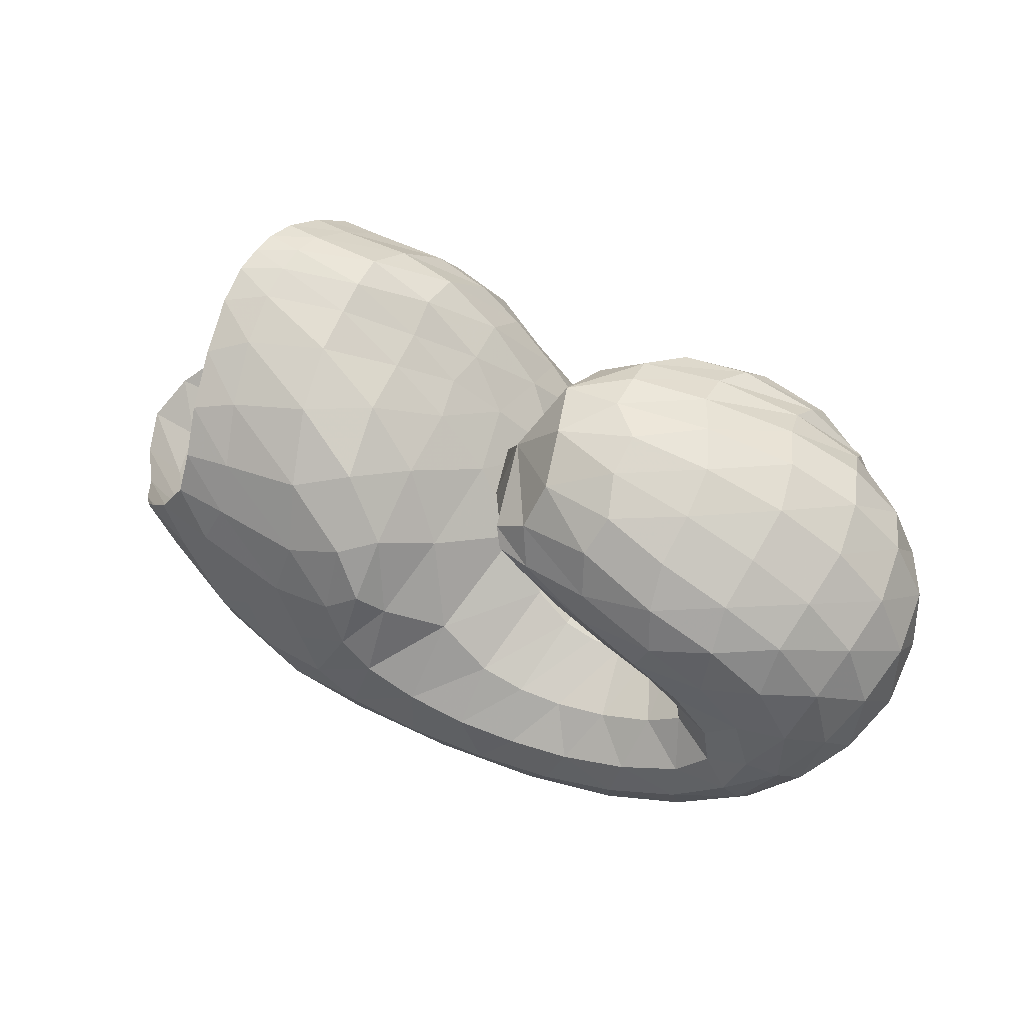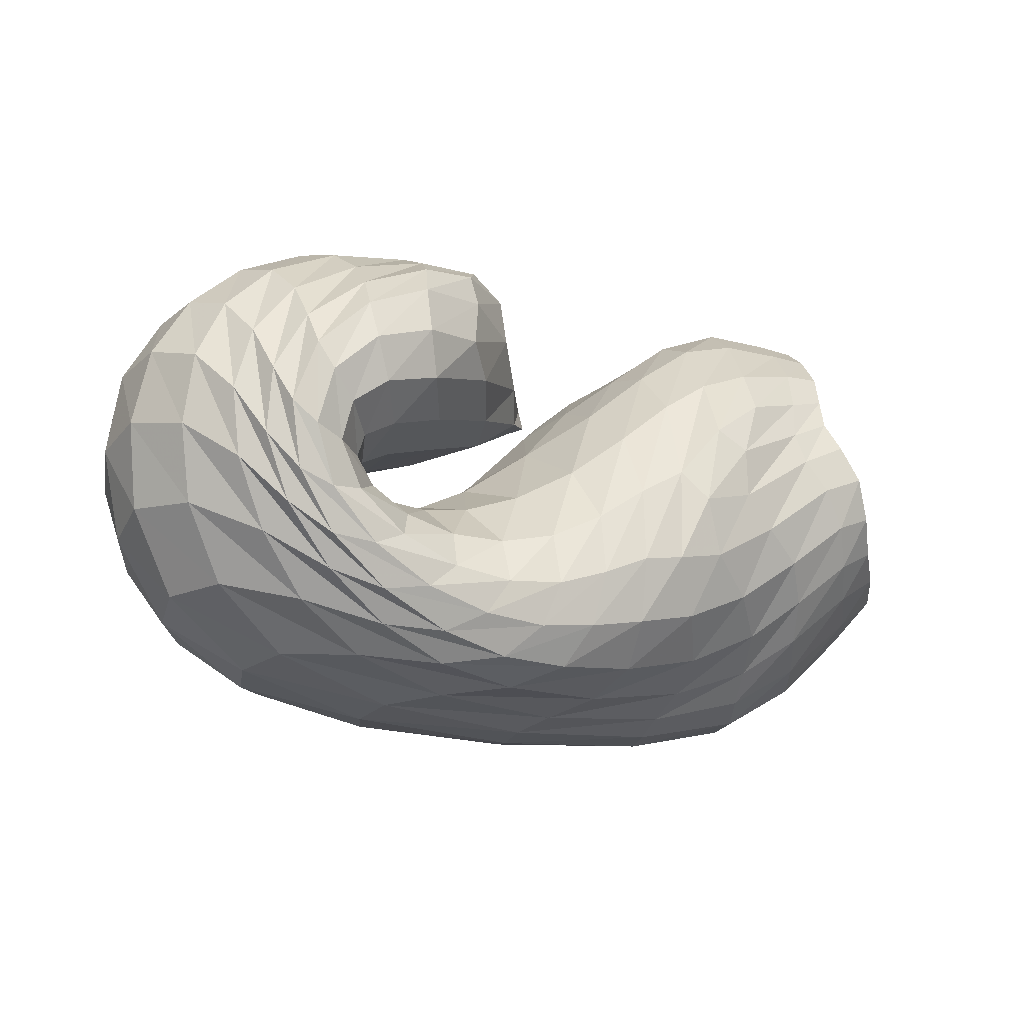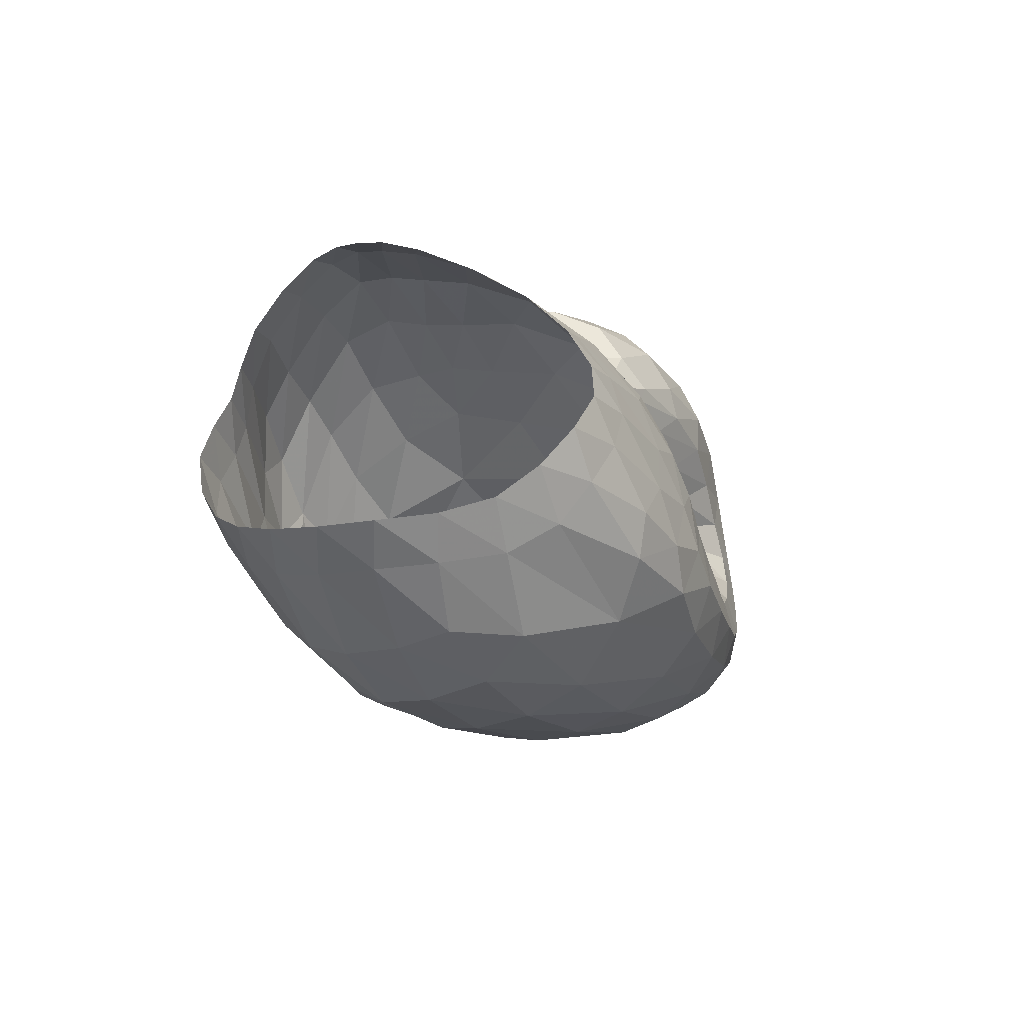
<metadata>
{"format":"obj","ext":"obj","renderer":"f3d","projection":"perspective","resolution":1024,"background":"white","views":[{"elev":58.4,"azim":24.2,"up":"+Y"},{"elev":-16.4,"azim":147.2,"up":"+Y"},{"elev":-8.1,"azim":-73.5,"up":"+Y"}]}
</metadata>
<code>
v 97.32 181.1 113.9
v 132.6 179.9 119.4
v 170.9 157.3 127.8
v 205.6 124.8 120.4
v 237.1 105.3 137.1
v 255.3 102.8 142.3
v 267.2 106.9 141.7
v 253.6 117.8 145.7
v 213.8 134 154.7
v 203.5 167.6 148.5
v 94.38 180.6 129.8
v 132.6 176.1 145.4
v 172 153.4 163.5
v 95.93 170.3 158.5
v 139.9 154.9 185.3
v 169.3 128 202
v 195.9 111.5 191.6
v 225.9 95.34 195.1
v 254.5 94.12 192.1
v 279.9 106.6 188.5
v 266.6 123.1 186.6
v 234.3 143.6 185.3
v 211.3 155.3 179.6
v 100.9 150.5 186.8
v 140.4 120.2 205.7
v 93.8 128.8 196.7
v 117 97.02 206.7
v 158 90.01 214.4
v 193.9 74.21 214.9
v 242.2 69.65 210.4
v 285.5 80.5 203.5
v 306.2 108.9 196.2
v 286.6 143.4 194.2
v 243.1 160.9 187.8
v 77.02 106.3 184.9
v 128.1 65.61 195.5
v 215.7 47.98 199.1
v 285.4 58.82 194.6
v 323 94 186.3
v 320.6 140.6 180.1
v 286.2 169.1 178
v 243.8 182.1 170.8
v 60.92 91.26 159.8
v 85.42 60.11 155.1
v 140.2 37.85 163.1
v 240.5 35.67 169.9
v 315.1 61.46 166.9
v 341.5 112 156.9
v 328.6 154.9 147.7
v 291 180.6 145.4
v 241 190.3 145
v 55.91 88.06 125.5
v 95.18 55.02 119.5
v 150.7 34.88 131.1
v 249.1 36.98 137.8
v 313.3 66.48 128.1
v 332.9 111.8 116.5
v 322.2 151.8 112.6
v 283.6 177.9 114.6
v 231.9 186.9 122.3
v 77.48 92.18 91.45
v 114.6 65.71 91.6
v 152.7 46.13 108.4
v 223 39.77 103.1
v 270.9 53.7 100.2
v 306.1 86.47 96.98
v 314 126.6 93.75
v 284.5 160.2 91.6
v 241.4 174.1 98.57
v 98.25 106.4 69.81
v 129.5 86.96 72.52
v 169.7 64.68 77.31
v 207.3 57.27 79.38
v 242.6 58.01 85.43
v 280.5 75.37 88.36
v 302.4 108.9 85.98
v 285.5 138.1 80.18
v 245.3 147.5 88.97
v 110.2 129.7 67.84
v 152.5 105.9 67.28
v 111.7 148.5 76.12
v 145.4 139 70.45
v 177.5 110.5 70.83
v 204.2 93.27 78.74
v 234.7 82.89 89.34
v 264.7 88.86 97.01
v 282.3 105 98.07
v 271 116.9 95.38
v 226.1 131.3 113.3
v 195.9 140.8 137.2
v 103.6 170.4 93.57
v 136.8 169.8 94.3
v 172.5 152.3 98.32
v 108.9 182.4 116.5
v 95.73 181.4 121.3
v 99.72 178.2 105.2
v 111 179.6 107.2
v 154.7 168.9 123.6
v 107.8 181.8 125
v 132.4 178.2 130.5
v 133 179.4 108.3
v 153.8 171 110.6
v 186.3 144.5 124.7
v 154.5 168 136.6
v 172.9 155.8 141.2
v 173.2 155.8 114.8
v 223.9 111.4 130.2
v 189.5 140.8 146.1
v 205.3 123.2 156.1
v 205.8 111.2 92.43
v 222.1 102 100.6
v 190.2 136.9 104.3
v 247.3 103.3 140.8
v 219.6 110.3 165.8
v 231.6 104.4 169.7
v 237.2 97.22 107.6
v 249.8 96.43 112.5
v 262.4 103.8 142.1
v 241.5 101.7 170.6
v 251.4 101 170.2
v 260.4 98.29 115.7
v 268.5 101.5 117
v 265.5 111.9 143
v 261.9 103.1 169
v 269.6 108.4 168.6
v 272.6 105.3 116.2
v 271 109.6 115.8
v 234 124.2 149.6
v 268.3 114.6 169.5
v 255.8 120.6 170.5
v 260.3 115 117.9
v 240.5 121.5 123.3
v 199.6 147.9 156.7
v 238.1 128.3 171.9
v 220.6 139.5 173.3
v 217.4 129.6 133
v 199.9 139.4 141.6
v 207.9 152.5 171.9
v 208 159.6 174.7
v 217.7 167.8 175.8
v 221.2 180.1 166.7
v 218.1 186.6 150.2
v 213.7 185.3 133.1
v 218.5 176 116.2
v 220.7 159 109.1
v 209.7 147.8 121.1
v 196.2 147.9 139.7
v 107.3 179.8 136.2
v 94.2 177.3 141.9
v 154.4 167.1 154.4
v 108.4 174.7 152.2
v 134.9 169.1 165.5
v 156.5 158.6 176.9
v 171 142.9 187.2
v 185.6 134.5 175.6
v 111.6 164.9 170.7
v 98.5 161.1 175
v 160 141.6 195.5
v 115.5 152.2 186.1
v 143.8 136.9 198.8
v 177.9 121.5 199.3
v 159.5 121.9 206
v 166.7 109.4 209.9
v 212.2 99.82 195.1
v 176.4 99.11 210.9
v 192.3 90.8 211
v 239.3 93.13 193.9
v 210.3 85.43 210.4
v 228.3 82.32 208.5
v 270 99.25 190.1
v 247 81.79 206.2
v 266.6 85.58 203.4
v 278.3 114.5 187.3
v 284.4 93.53 200.2
v 293.5 103.9 197.1
v 251.3 133.1 186.6
v 290.5 116.5 194.8
v 279.4 130.1 194
v 219.1 152.1 182.1
v 264.1 141.3 193.7
v 243.9 149.8 190.2
v 222 156.9 183.2
v 116.8 138.9 195.9
v 100.6 139.4 194.2
v 111.9 126.4 200.9
v 129.4 106.2 208.3
v 151.1 103.4 211.3
v 102.1 115.1 200.8
v 84.13 118 193.2
v 137.2 89.34 211.9
v 93.89 103.3 195.8
v 119 83.48 204.2
v 171.9 80.31 215.5
v 147.1 75.42 211.6
v 218.5 70.81 213.1
v 170.1 65.04 210.6
v 202.7 59.55 209.8
v 264.4 72.59 207.3
v 235.2 58.36 207.8
v 263.4 61.52 204.8
v 301.1 92.54 199.5
v 287.1 69.93 200.8
v 306.1 83.69 196.5
v 300.2 127.5 194.4
v 316.5 102.4 192.5
v 315.4 124.1 189.9
v 268.2 153.6 193.4
v 304.2 144.4 188.7
v 286.9 158.2 188.7
v 265.2 166.4 187
v 240.2 173.5 180.4
v 89.91 90.82 187.1
v 70.28 96.53 173.8
v 173.5 51.31 199.1
v 81.55 81.87 173.8
v 101.3 59.61 173
v 137 46.91 181
v 254.9 50.32 197.6
v 180.3 40.49 183.8
v 229 40.09 185.2
v 308.3 73.59 190.4
v 272.2 45.94 184.8
v 302.9 59.11 182
v 327.4 117.9 182.7
v 323.5 79.51 178
v 334.5 104.6 173.9
v 305.4 158 178.7
v 334.5 129.7 169.7
v 325 150.4 166.2
v 264.1 176.6 175.8
v 308.8 165.3 164.1
v 288.8 176.1 162.9
v 265.9 183.7 161
v 240.1 187.4 158.1
v 69.72 78.24 157.1
v 54.25 88.96 143.4
v 107.4 46.81 159.5
v 65.47 76.52 139.1
v 87.56 55.76 138.9
v 186.9 34.18 166.8
v 111.1 41.72 140.4
v 144.6 34.2 144.9
v 285.3 44.34 169.9
v 194.2 31.7 151.1
v 249.3 34.94 154.1
v 333.4 85.45 162.5
v 292.9 46.08 152.5
v 320.8 65.52 148.2
v 339.3 136 151.5
v 336.4 90.24 142.5
v 341.8 115.7 135.7
v 312 169.6 146
v 338.4 138.1 130.4
v 327.3 156.5 128.3
v 265.9 187.7 145.1
v 310.5 171.2 128
v 288.5 181.9 128.7
v 260.8 188 131.2
v 231.6 189.7 135
v 70.53 75.99 120.3
v 64.62 89.11 107.4
v 118.2 41.6 123.1
v 81.83 78.08 102.4
v 106.1 58.34 103.5
v 197.9 32.94 137.7
v 125.3 46.22 111
v 152.5 39.35 121
v 289.2 48.28 133.5
v 193.9 36.34 124.6
v 238.3 38.54 120.5
v 327.2 88.85 122.1
v 271.6 46.86 115.3
v 293.5 60.89 111.5
v 331.2 133.3 113.2
v 309 79.31 107.5
v 319.6 100.2 103.9
v 306.3 167 112.9
v 322.8 121 102.4
v 317.5 140.4 101.6
v 255.3 184.4 118.6
v 304.1 157.1 101.1
v 282 169.8 102.3
v 255.6 178.5 106
v 231.8 182.3 112.1
v 94.38 82.63 87.6
v 89.99 97.3 78.67
v 129.4 54.53 101.1
v 103.6 90.37 76.55
v 120.6 76.32 81.13
v 187.4 40.62 107.8
v 135.3 64.26 88.64
v 158 53.94 91.95
v 249.5 43.96 100.8
v 186.2 47.57 89.85
v 211.9 45.17 88.72
v 290.5 68.18 98.7
v 233.1 46.26 90.56
v 253.8 52.12 92.03
v 314.7 106.4 95.61
v 275 62.67 92.35
v 293.1 77.29 92.07
v 303.9 145.2 91.9
v 305.5 95.46 90.84
v 309.7 115.5 88.43
v 261.1 170.7 93.83
v 303.2 134.6 85.58
v 286.9 150.1 83.62
v 265.7 159.6 84.91
v 241.4 162.9 93.66
v 110.6 101.5 69.16
v 104.2 118.7 66
v 148.7 73.56 76.34
v 118.5 113 66.7
v 142.5 95.96 68.42
v 189.8 60.33 77.2
v 163.6 84.26 69.16
v 179.1 81.35 69.64
v 224 55.78 82.77
v 191.6 79.65 71.88
v 204.9 74.05 75.28
v 262 64.34 87.44
v 219.5 69.41 79.12
v 235.7 68.65 83.06
v 295.5 90.75 87.97
v 253.1 71.81 86.53
v 270.6 79.61 88.61
v 298.8 125.9 82.98
v 285.4 91.8 89.34
v 292.8 105.8 88.41
v 266 144.7 81.26
v 290.8 117.7 85.62
v 280.2 125.6 83.03
v 261.7 131 85.4
v 235.7 138.9 97.95
v 125.6 122.5 68.53
v 113.4 138.7 72.17
v 128.2 132.1 70.9
v 153.2 121.1 66.97
v 169.9 101.7 66.56
v 125.1 144.7 74.45
v 107.8 159.5 82.49
v 162.8 127.1 68.91
v 120.1 158.7 82.57
v 142.9 153.1 79.27
v 190.3 103 74.69
v 159.9 146.5 80.09
v 174 137.1 82.47
v 219.2 85.85 83.86
v 189.5 124.1 86.02
v 250 83.99 93.82
v 276.3 96.7 98.7
v 280.9 111.6 96.06
v 251.7 123.3 100.3
v 204.4 138.6 129.4
v 115.3 171.1 94.95
v 154.7 165 95.64
g foo
f 94 1 95
f 95 11 99
f 99 2 94
f 94 95 99
f 11 148 99
f 12 100 148
f 2 99 100
f 100 99 148
f 98 2 100
f 100 12 104
f 104 3 98
f 98 100 104
f 12 150 104
f 13 105 150
f 3 104 105
f 105 104 150
f 103 3 105
f 105 13 108
f 108 4 103
f 103 105 108
f 4 108 109
f 13 155 108
f 17 109 155
f 109 108 155
f 13 154 155
f 16 161 154
f 17 155 161
f 155 154 161
f 107 4 109
f 109 17 114
f 114 5 107
f 107 109 114
f 17 164 114
f 18 115 164
f 5 114 115
f 115 114 164
f 113 5 115
f 115 18 119
f 119 6 113
f 113 115 119
f 18 167 119
f 19 120 167
f 6 119 120
f 120 119 167
f 118 6 120
f 120 19 124
f 124 7 118
f 118 120 124
f 19 170 124
f 20 125 170
f 7 124 125
f 125 124 170
f 123 7 125
f 125 20 129
f 129 8 123
f 123 125 129
f 20 173 129
f 21 130 173
f 8 129 130
f 130 129 173
f 128 8 130
f 130 21 134
f 134 9 128
f 128 130 134
f 21 176 134
f 22 135 176
f 9 134 135
f 135 134 176
f 133 9 135
f 135 22 138
f 138 10 133
f 133 135 138
f 22 179 138
f 23 139 179
f 10 138 139
f 139 138 179
f 148 11 149
f 149 14 151
f 151 12 148
f 148 149 151
f 14 156 151
f 15 152 156
f 12 151 152
f 152 151 156
f 150 12 152
f 152 15 153
f 153 13 150
f 150 152 153
f 15 158 153
f 16 154 158
f 13 153 154
f 154 153 158
f 156 14 157
f 157 24 159
f 159 15 156
f 156 157 159
f 24 183 159
f 25 160 183
f 15 159 160
f 160 159 183
f 158 15 160
f 160 25 162
f 162 16 158
f 158 160 162
f 16 162 163
f 25 187 162
f 28 163 187
f 163 162 187
f 25 186 187
f 27 190 186
f 28 187 190
f 187 186 190
f 161 16 163
f 163 28 165
f 165 17 161
f 161 163 165
f 28 193 165
f 29 166 193
f 17 165 166
f 166 165 193
f 164 17 166
f 166 29 168
f 168 18 164
f 164 166 168
f 29 195 168
f 30 169 195
f 18 168 169
f 169 168 195
f 167 18 169
f 169 30 171
f 171 19 167
f 167 169 171
f 30 198 171
f 31 172 198
f 19 171 172
f 172 171 198
f 170 19 172
f 172 31 174
f 174 20 170
f 170 172 174
f 31 201 174
f 32 175 201
f 20 174 175
f 175 174 201
f 173 20 175
f 175 32 177
f 177 21 173
f 173 175 177
f 32 204 177
f 33 178 204
f 21 177 178
f 178 177 204
f 176 21 178
f 178 33 180
f 180 22 176
f 176 178 180
f 33 207 180
f 34 181 207
f 22 180 181
f 181 180 207
f 179 22 181
f 181 34 182
f 182 23 179
f 179 181 182
f 34 140 182
f 10 139 140
f 23 182 139
f 140 139 182
f 183 24 184
f 184 26 185
f 185 25 183
f 183 184 185
f 26 188 185
f 27 186 188
f 25 185 186
f 186 185 188
f 188 26 189
f 189 35 191
f 191 27 188
f 188 189 191
f 35 212 191
f 36 192 212
f 27 191 192
f 192 191 212
f 190 27 192
f 192 36 194
f 194 28 190
f 190 192 194
f 193 28 194
f 194 36 196
f 196 29 193
f 193 194 196
f 36 214 196
f 37 197 214
f 29 196 197
f 197 196 214
f 195 29 197
f 197 37 199
f 199 30 195
f 195 197 199
f 37 218 199
f 38 200 218
f 30 199 200
f 200 199 218
f 198 30 200
f 200 38 202
f 202 31 198
f 198 200 202
f 38 221 202
f 39 203 221
f 31 202 203
f 203 202 221
f 201 31 203
f 203 39 205
f 205 32 201
f 201 203 205
f 39 224 205
f 40 206 224
f 32 205 206
f 206 205 224
f 204 32 206
f 206 40 208
f 208 33 204
f 204 206 208
f 40 227 208
f 41 209 227
f 33 208 209
f 209 208 227
f 207 33 209
f 209 41 210
f 210 34 207
f 207 209 210
f 41 230 210
f 42 211 230
f 34 210 211
f 211 210 230
f 34 211 140
f 42 141 211
f 10 140 141
f 141 140 211
f 42 234 141
f 51 142 234
f 10 141 142
f 142 141 234
f 212 35 213
f 213 43 215
f 215 36 212
f 212 213 215
f 43 235 215
f 44 216 235
f 36 215 216
f 216 215 235
f 44 237 216
f 45 217 237
f 36 216 217
f 217 216 237
f 214 36 217
f 217 45 219
f 219 37 214
f 214 217 219
f 45 240 219
f 46 220 240
f 37 219 220
f 220 219 240
f 218 37 220
f 220 46 222
f 222 38 218
f 218 220 222
f 46 243 222
f 47 223 243
f 38 222 223
f 223 222 243
f 221 38 223
f 223 47 225
f 225 39 221
f 221 223 225
f 47 246 225
f 48 226 246
f 39 225 226
f 226 225 246
f 224 39 226
f 226 48 228
f 228 40 224
f 224 226 228
f 48 249 228
f 49 229 249
f 40 228 229
f 229 228 249
f 227 40 229
f 229 49 231
f 231 41 227
f 227 229 231
f 49 252 231
f 50 232 252
f 41 231 232
f 232 231 252
f 230 41 232
f 232 50 233
f 233 42 230
f 230 232 233
f 50 255 233
f 51 234 255
f 42 233 234
f 234 233 255
f 235 43 236
f 236 52 238
f 238 44 235
f 235 236 238
f 52 260 238
f 53 239 260
f 44 238 239
f 239 238 260
f 237 44 239
f 239 53 241
f 241 45 237
f 237 239 241
f 53 262 241
f 54 242 262
f 45 241 242
f 242 241 262
f 240 45 242
f 242 54 244
f 244 46 240
f 240 242 244
f 54 265 244
f 55 245 265
f 46 244 245
f 245 244 265
f 243 46 245
f 245 55 247
f 247 47 243
f 243 245 247
f 55 268 247
f 56 248 268
f 47 247 248
f 248 247 268
f 246 47 248
f 248 56 250
f 250 48 246
f 246 248 250
f 56 271 250
f 57 251 271
f 48 250 251
f 251 250 271
f 249 48 251
f 251 57 253
f 253 49 249
f 249 251 253
f 57 274 253
f 58 254 274
f 49 253 254
f 254 253 274
f 252 49 254
f 254 58 256
f 256 50 252
f 252 254 256
f 58 277 256
f 59 257 277
f 50 256 257
f 257 256 277
f 255 50 257
f 257 59 258
f 258 51 255
f 255 257 258
f 59 280 258
f 60 259 280
f 51 258 259
f 259 258 280
f 51 259 142
f 60 143 259
f 10 142 143
f 143 142 259
f 260 52 261
f 261 61 263
f 263 53 260
f 260 261 263
f 61 285 263
f 62 264 285
f 53 263 264
f 264 263 285
f 262 53 264
f 264 62 266
f 266 54 262
f 262 264 266
f 62 287 266
f 63 267 287
f 54 266 267
f 267 266 287
f 265 54 267
f 267 63 269
f 269 55 265
f 265 267 269
f 63 290 269
f 64 270 290
f 55 269 270
f 270 269 290
f 268 55 270
f 270 64 272
f 272 56 268
f 268 270 272
f 64 293 272
f 65 273 293
f 56 272 273
f 273 272 293
f 271 56 273
f 273 65 275
f 275 57 271
f 271 273 275
f 65 296 275
f 66 276 296
f 57 275 276
f 276 275 296
f 274 57 276
f 276 66 278
f 278 58 274
f 274 276 278
f 66 299 278
f 67 279 299
f 58 278 279
f 279 278 299
f 277 58 279
f 279 67 281
f 281 59 277
f 277 279 281
f 67 302 281
f 68 282 302
f 59 281 282
f 282 281 302
f 280 59 282
f 282 68 283
f 283 60 280
f 280 282 283
f 68 305 283
f 69 284 305
f 60 283 284
f 284 283 305
f 60 284 143
f 69 144 284
f 10 143 144
f 144 143 284
f 69 309 144
f 78 145 309
f 10 144 145
f 145 144 309
f 285 61 286
f 286 70 288
f 288 62 285
f 285 286 288
f 70 310 288
f 71 289 310
f 62 288 289
f 289 288 310
f 287 62 289
f 289 71 291
f 291 63 287
f 287 289 291
f 71 312 291
f 72 292 312
f 63 291 292
f 292 291 312
f 290 63 292
f 292 72 294
f 294 64 290
f 290 292 294
f 72 315 294
f 73 295 315
f 64 294 295
f 295 294 315
f 293 64 295
f 295 73 297
f 297 65 293
f 293 295 297
f 73 318 297
f 74 298 318
f 65 297 298
f 298 297 318
f 296 65 298
f 298 74 300
f 300 66 296
f 296 298 300
f 74 321 300
f 75 301 321
f 66 300 301
f 301 300 321
f 299 66 301
f 301 75 303
f 303 67 299
f 299 301 303
f 75 324 303
f 76 304 324
f 67 303 304
f 304 303 324
f 302 67 304
f 304 76 306
f 306 68 302
f 302 304 306
f 76 327 306
f 77 307 327
f 68 306 307
f 307 306 327
f 305 68 307
f 307 77 308
f 308 69 305
f 305 307 308
f 77 330 308
f 78 309 330
f 69 308 309
f 309 308 330
f 310 70 311
f 311 79 313
f 313 71 310
f 310 311 313
f 79 335 313
f 80 314 335
f 71 313 314
f 314 313 335
f 312 71 314
f 314 80 316
f 316 72 312
f 312 314 316
f 72 316 317
f 80 339 316
f 83 317 339
f 317 316 339
f 80 338 339
f 82 342 338
f 83 339 342
f 339 338 342
f 315 72 317
f 317 83 319
f 319 73 315
f 315 317 319
f 83 345 319
f 84 320 345
f 73 319 320
f 320 319 345
f 318 73 320
f 320 84 322
f 322 74 318
f 318 320 322
f 84 348 322
f 85 323 348
f 74 322 323
f 323 322 348
f 321 74 323
f 323 85 325
f 325 75 321
f 321 323 325
f 85 350 325
f 86 326 350
f 75 325 326
f 326 325 350
f 324 75 326
f 326 86 328
f 328 76 324
f 324 326 328
f 86 351 328
f 87 329 351
f 76 328 329
f 329 328 351
f 327 76 329
f 329 87 331
f 331 77 327
f 327 329 331
f 87 352 331
f 88 332 352
f 77 331 332
f 332 331 352
f 330 77 332
f 332 88 333
f 333 78 330
f 330 332 333
f 88 353 333
f 89 334 353
f 78 333 334
f 334 333 353
f 78 334 145
f 89 146 334
f 10 145 146
f 146 145 334
f 89 354 146
f 90 147 354
f 10 146 147
f 147 146 354
f 335 79 336
f 336 81 337
f 337 80 335
f 335 336 337
f 81 340 337
f 82 338 340
f 80 337 338
f 338 337 340
f 340 81 341
f 341 91 343
f 343 82 340
f 340 341 343
f 91 355 343
f 92 344 355
f 82 343 344
f 344 343 355
f 342 82 344
f 344 92 346
f 346 83 342
f 342 344 346
f 92 356 346
f 93 347 356
f 83 346 347
f 347 346 356
f 345 83 347
f 347 93 349
f 349 84 345
f 345 347 349
f 84 349 110
f 93 112 349
f 4 110 112
f 112 110 349
f 93 106 112
f 3 103 106
f 4 112 103
f 106 103 112
f 348 84 110
f 110 4 111
f 111 85 348
f 110 111 348
f 4 107 111
f 5 116 107
f 85 111 116
f 111 107 116
f 350 85 116
f 116 5 117
f 117 86 350
f 116 117 350
f 5 113 117
f 6 121 113
f 86 117 121
f 117 113 121
f 351 86 121
f 121 6 122
f 122 87 351
f 121 122 351
f 6 118 122
f 7 126 118
f 87 122 126
f 122 118 126
f 352 87 126
f 126 7 127
f 127 88 352
f 126 127 352
f 7 123 127
f 8 131 123
f 88 127 131
f 127 123 131
f 353 88 131
f 131 8 132
f 132 89 353
f 131 132 353
f 8 128 132
f 9 136 128
f 89 132 136
f 132 128 136
f 354 89 136
f 136 9 137
f 137 90 354
f 136 137 354
f 9 133 137
f 10 147 133
f 90 137 147
f 137 133 147
f 355 91 96
f 96 1 97
f 97 92 355
f 96 97 355
f 1 94 97
f 2 101 94
f 92 97 101
f 97 94 101
f 356 92 101
f 101 2 102
f 102 93 356
f 101 102 356
f 2 98 102
f 3 106 98
f 93 102 106
f 102 98 106
g

</code>
